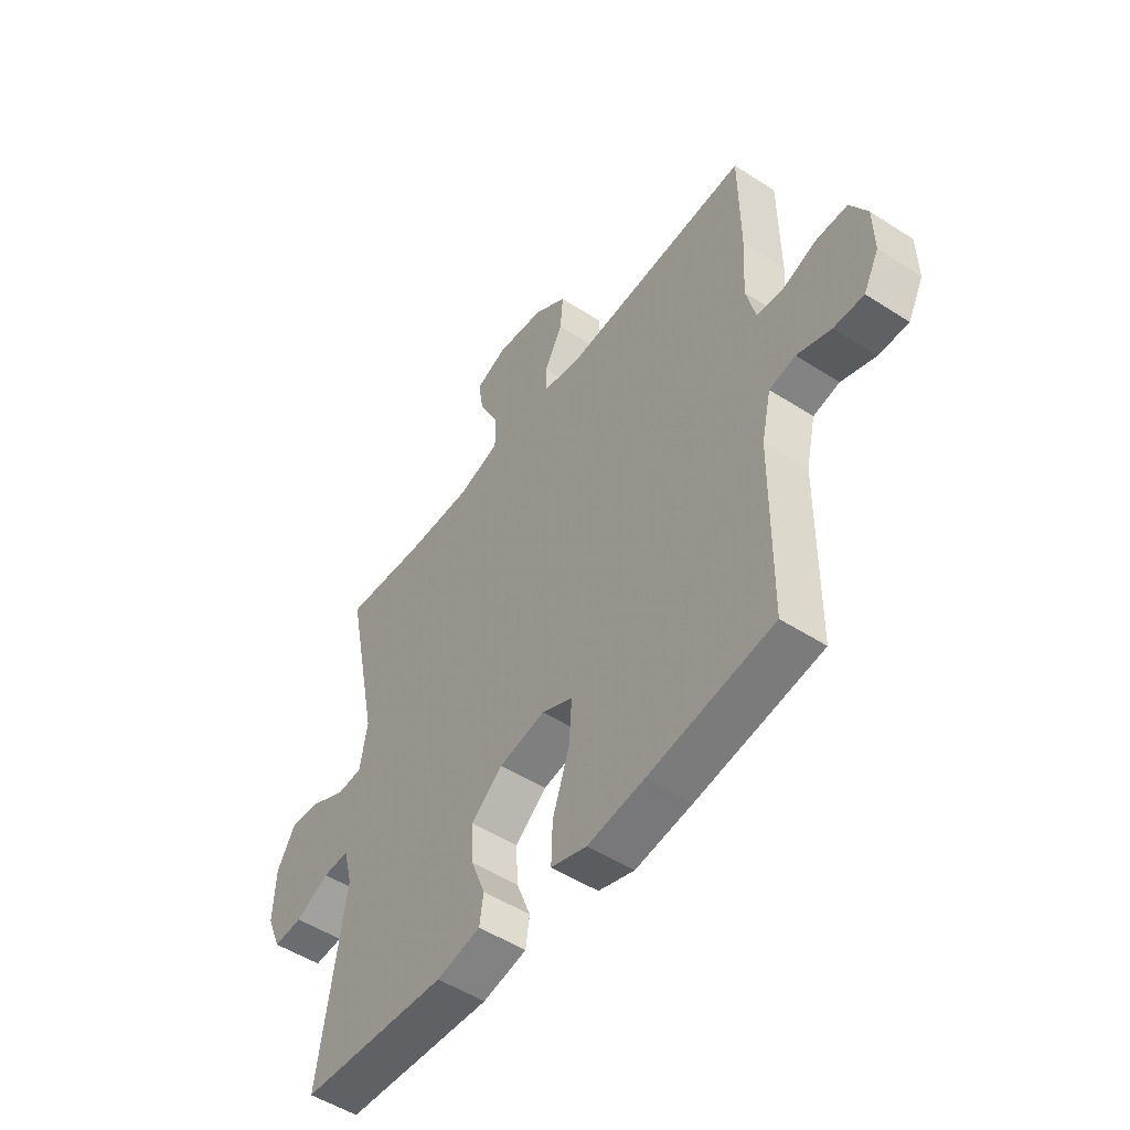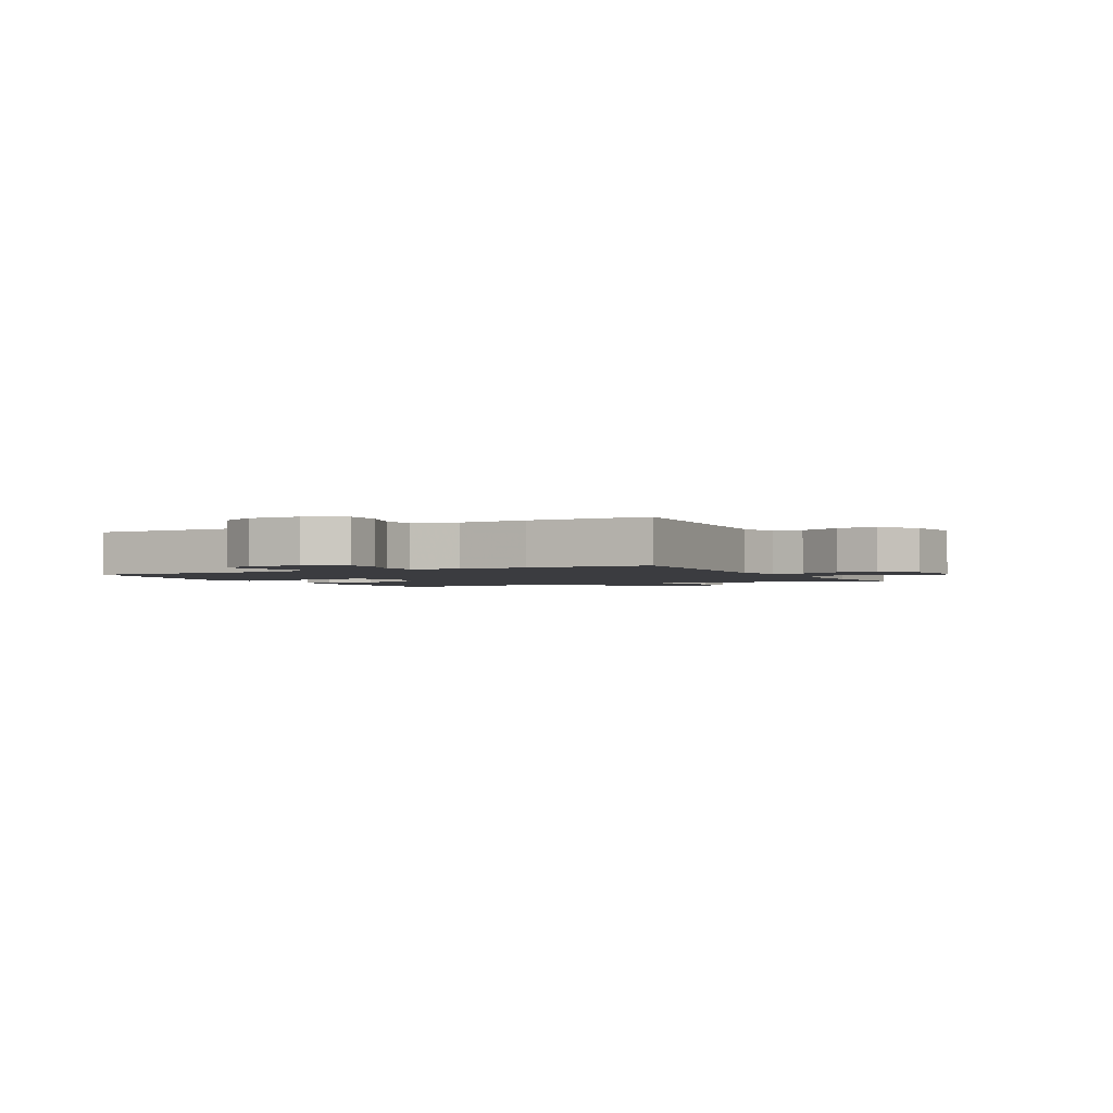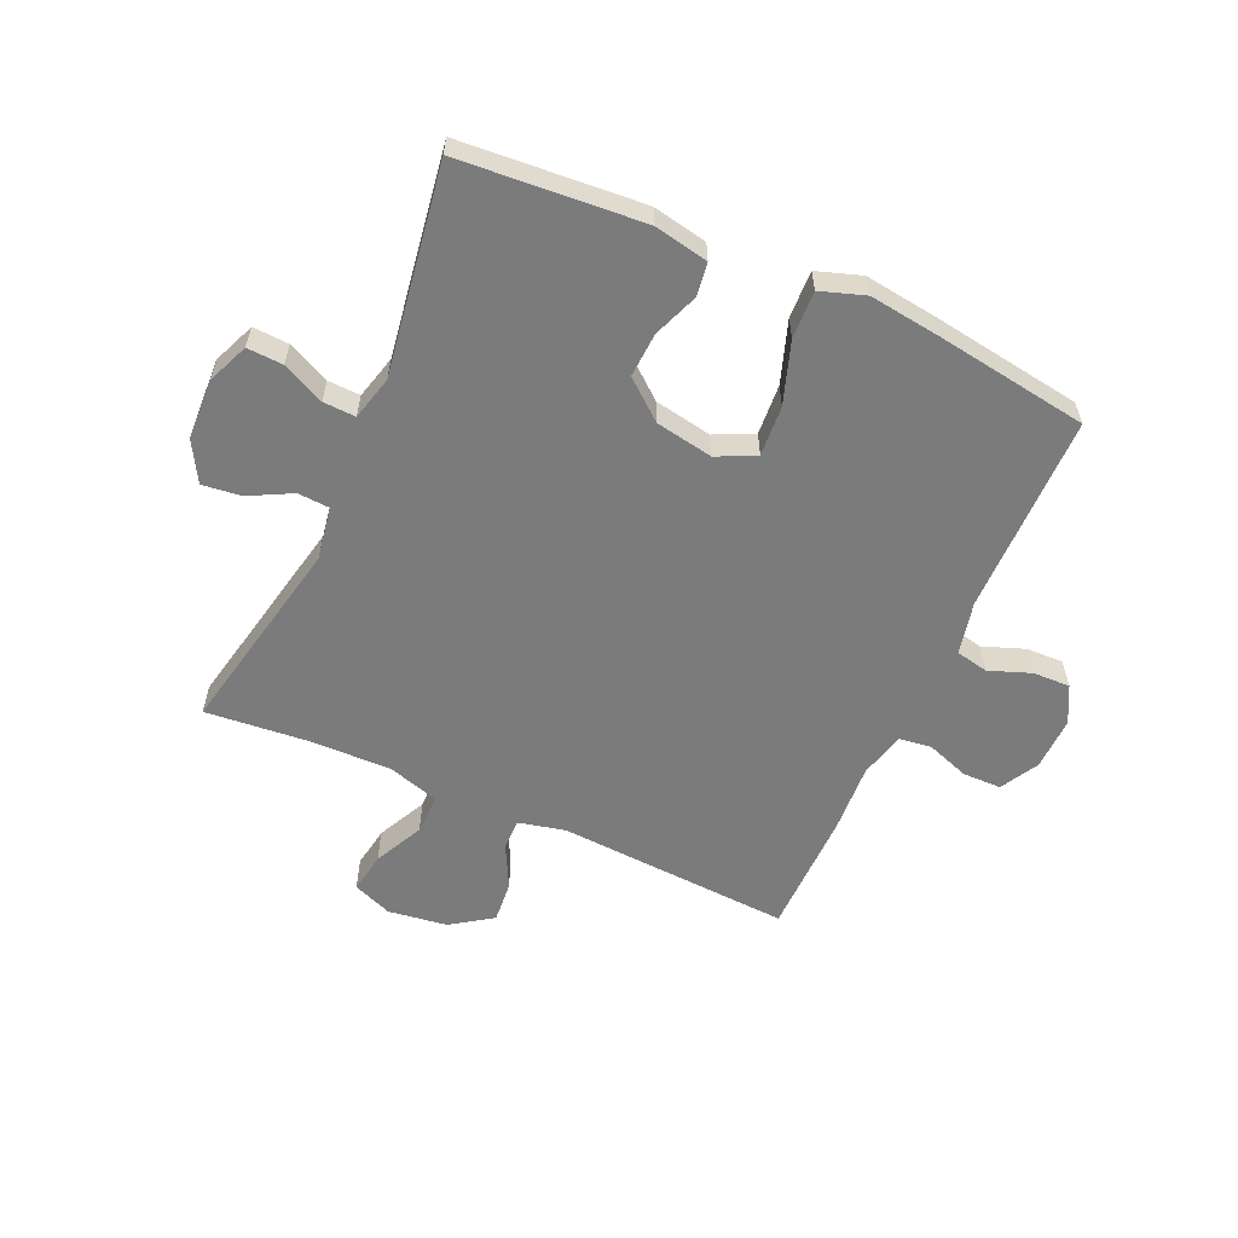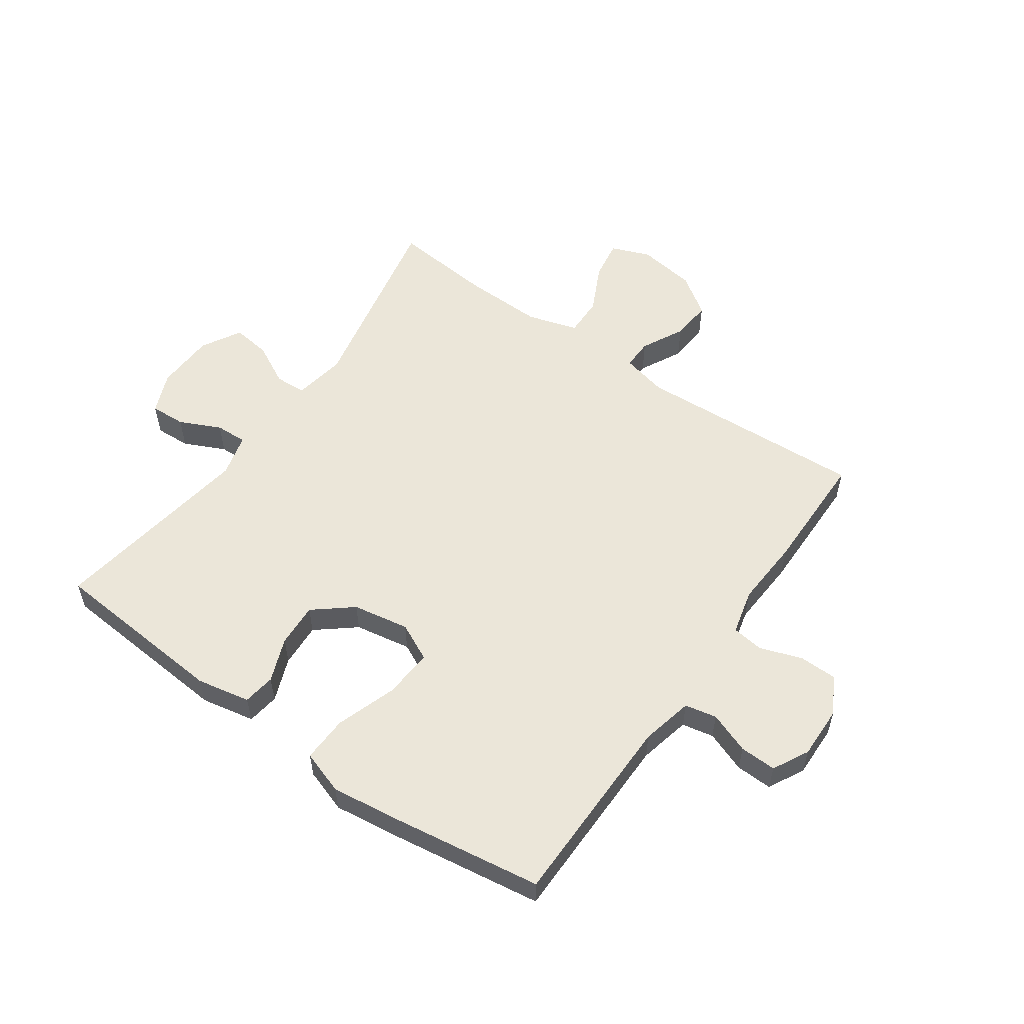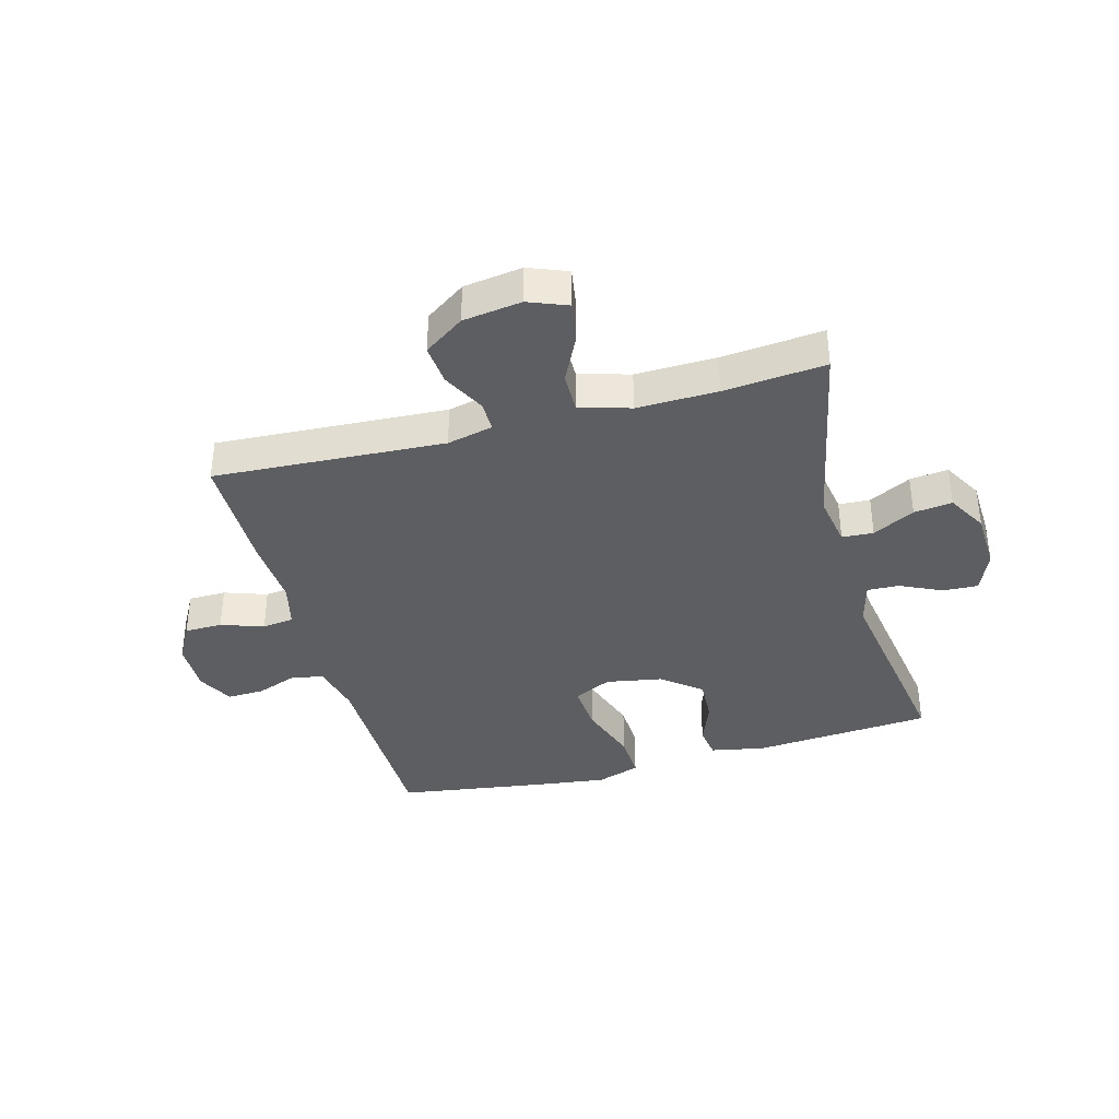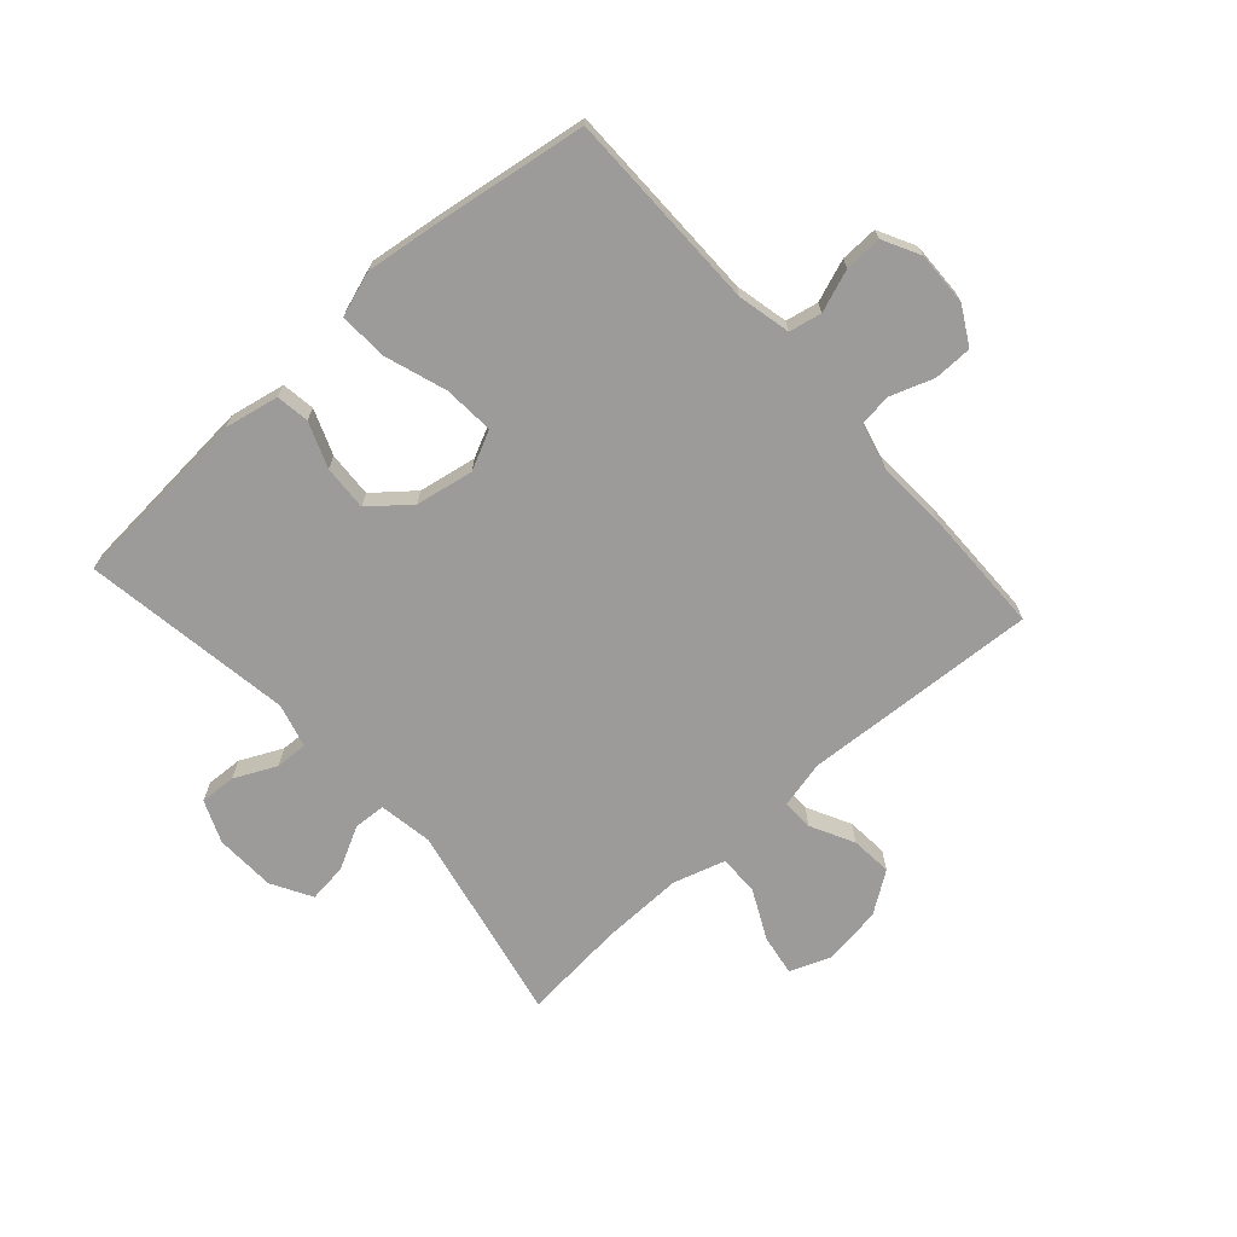
<metadata>
{"format":"obj","ext":"obj","renderer":"f3d","projection":"perspective","resolution":1024,"background":"white","views":[{"elev":-51.2,"azim":-125.1,"up":"+Z"},{"elev":-2.1,"azim":-62.4,"up":"+Y"},{"elev":-58.4,"azim":155.8,"up":"+Y"},{"elev":55.8,"azim":-144.9,"up":"+Y"},{"elev":-37.5,"azim":15.3,"up":"+Y"},{"elev":-69.8,"azim":-138.3,"up":"+Y"}]}
</metadata>
<code>
v 0.5 0.07 0.5
v 0.432 0.07 0.167
v 0.447 0.07 0.078
v 0.5 0.07 0.075
v 0.571 0.07 0.112
v 0.636 0.07 0.12
v 0.674 0.07 0.053
v 0.678 0.07 -0.047
v 0.649 0.07 -0.117
v 0.589 0.07 -0.114
v 0.519 0.07 -0.081
v 0.465 0.07 -0.079
v 0.446 0.07 -0.152
v 0.5 0.07 -0.5
v 0.195 0.07 -0.524
v 0.104 0.07 -0.506
v 0.096 0.07 -0.451
v 0.125 0.07 -0.376
v 0.129 0.07 -0.301
v 0.064 0.07 -0.248
v -0.032 0.07 -0.231
v -0.096 0.07 -0.262
v -0.09 0.07 -0.346
v -0.055 0.07 -0.449
v -0.052 0.07 -0.528
v -0.126 0.07 -0.553
v -0.243 0.07 -0.538
v -0.5 0.07 -0.5
v -0.503 0.07 -0.167
v -0.523 0.07 -0.079
v -0.577 0.07 -0.068
v -0.647 0.07 -0.094
v -0.709 0.07 -0.096
v -0.741 0.07 -0.035
v -0.739 0.07 0.054
v -0.704 0.07 0.117
v -0.64 0.07 0.118
v -0.568 0.07 0.093
v -0.514 0.07 0.1
v -0.495 0.07 0.177
v -0.502 0.07 0.293
v -0.5 0.07 0.5
v -0.109 0.07 0.478
v -0.031 0.07 0.496
v -0.032 0.07 0.548
v -0.069 0.07 0.62
v -0.075 0.07 0.689
v -0.007 0.07 0.736
v 0.092 0.07 0.75
v 0.158 0.07 0.724
v 0.147 0.07 0.656
v 0.107 0.07 0.574
v 0.106 0.07 0.507
v 0.192 0.07 0.481
v 0.328 0.07 0.484
v 0.5 0 0.5
v 0.432 0 0.167
v 0.447 0 0.078
v 0.5 0 0.075
v 0.571 0 0.112
v 0.636 0 0.12
v 0.674 0 0.053
v 0.678 0 -0.047
v 0.649 0 -0.117
v 0.589 0 -0.114
v 0.519 0 -0.081
v 0.465 0 -0.079
v 0.446 0 -0.152
v 0.5 0 -0.5
v 0.195 0 -0.524
v 0.104 0 -0.506
v 0.096 0 -0.451
v 0.125 0 -0.376
v 0.129 0 -0.301
v 0.064 0 -0.248
v -0.032 0 -0.231
v -0.096 0 -0.262
v -0.09 0 -0.346
v -0.055 0 -0.449
v -0.052 0 -0.528
v -0.126 0 -0.553
v -0.243 0 -0.538
v -0.5 0 -0.5
v -0.503 0 -0.167
v -0.523 0 -0.079
v -0.577 0 -0.068
v -0.647 0 -0.094
v -0.709 0 -0.096
v -0.741 0 -0.035
v -0.739 0 0.054
v -0.704 0 0.117
v -0.64 0 0.118
v -0.568 0 0.093
v -0.514 0 0.1
v -0.495 0 0.177
v -0.502 0 0.293
v -0.5 0 0.5
v -0.109 0 0.478
v -0.031 0 0.496
v -0.032 0 0.548
v -0.069 0 0.62
v -0.075 0 0.689
v -0.007 0 0.736
v 0.092 0 0.75
v 0.158 0 0.724
v 0.147 0 0.656
v 0.107 0 0.574
v 0.106 0 0.507
v 0.192 0 0.481
v 0.328 0 0.484
f 49 50 51 52
f 49 52 53
f 48 49 53
f 45 46 47 48
f 44 45 48 53
f 43 44 53 54
f 40 41 42 43
f 39 40 43 54
f 35 36 37 38
f 35 38 39
f 34 35 39
f 31 32 33 34
f 31 34 39 54
f 26 27 28 29
f 26 29 30
f 23 24 25 26
f 22 23 26 30
f 21 22 30
f 20 21 30
f 15 16 17 18
f 13 14 15 18
f 12 13 18 19
f 8 9 10 11
f 8 11 12
f 7 8 12
f 4 5 6 7
f 3 4 7 12
f 2 3 12 19
f 55 1 2 19
f 30 31 54 55
f 20 30 55
f 19 20 55
f 107 106 105 104
f 108 107 104
f 108 104 103
f 103 102 101 100
f 108 103 100 99
f 109 108 99 98
f 98 97 96 95
f 109 98 95 94
f 93 92 91 90
f 94 93 90
f 94 90 89
f 89 88 87 86
f 109 94 89 86
f 84 83 82 81
f 85 84 81
f 81 80 79 78
f 85 81 78 77
f 85 77 76
f 85 76 75
f 73 72 71 70
f 73 70 69 68
f 74 73 68 67
f 66 65 64 63
f 67 66 63
f 67 63 62
f 62 61 60 59
f 67 62 59 58
f 74 67 58 57
f 74 57 56 110
f 110 109 86 85
f 110 85 75
f 110 75 74
f 1 56 57 2
f 2 57 58 3
f 3 58 59 4
f 4 59 60 5
f 5 60 61 6
f 6 61 62 7
f 7 62 63 8
f 8 63 64 9
f 9 64 65 10
f 10 65 66 11
f 11 66 67 12
f 12 67 68 13
f 13 68 69 14
f 14 69 70 15
f 15 70 71 16
f 16 71 72 17
f 17 72 73 18
f 18 73 74 19
f 19 74 75 20
f 20 75 76 21
f 21 76 77 22
f 22 77 78 23
f 23 78 79 24
f 24 79 80 25
f 25 80 81 26
f 26 81 82 27
f 27 82 83 28
f 28 83 84 29
f 29 84 85 30
f 30 85 86 31
f 31 86 87 32
f 32 87 88 33
f 33 88 89 34
f 34 89 90 35
f 35 90 91 36
f 36 91 92 37
f 37 92 93 38
f 38 93 94 39
f 39 94 95 40
f 40 95 96 41
f 41 96 97 42
f 42 97 98 43
f 43 98 99 44
f 44 99 100 45
f 45 100 101 46
f 46 101 102 47
f 47 102 103 48
f 48 103 104 49
f 49 104 105 50
f 50 105 106 51
f 51 106 107 52
f 52 107 108 53
f 53 108 109 54
f 54 109 110 55
f 55 110 56 1

</code>
